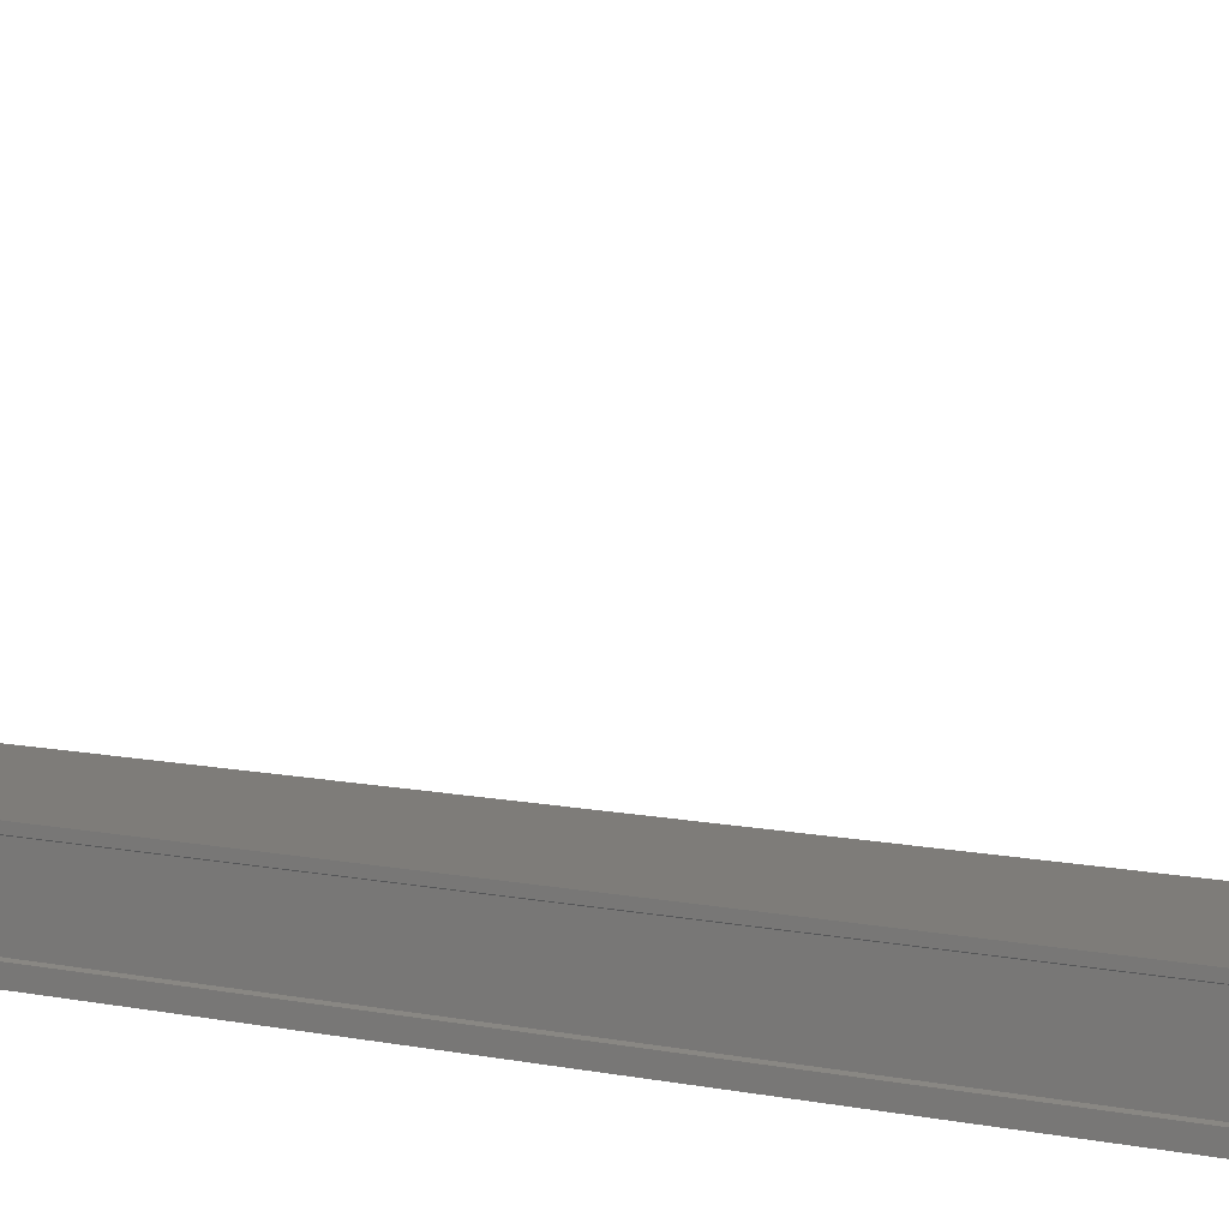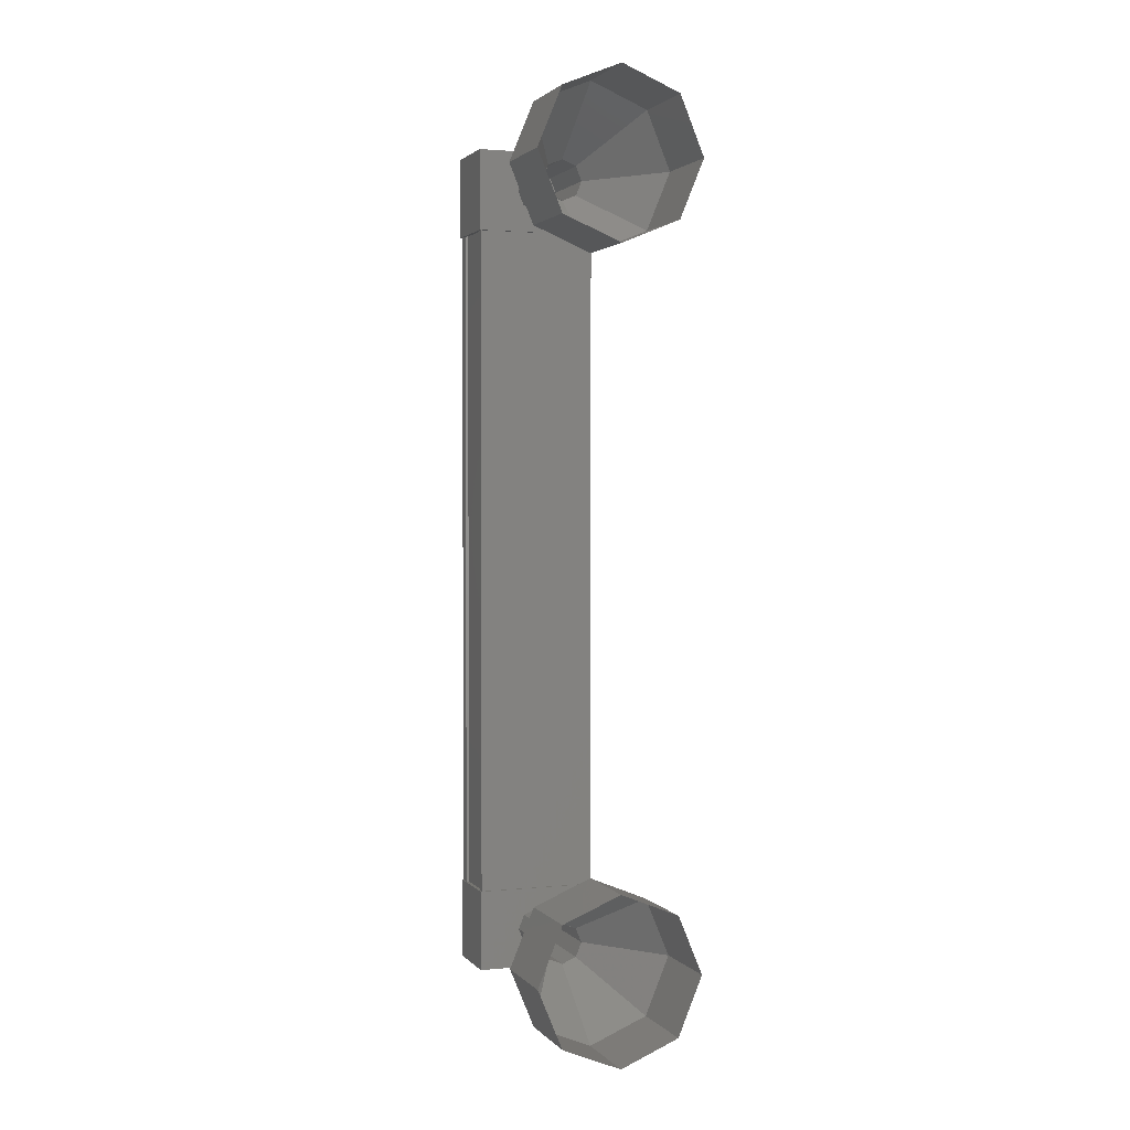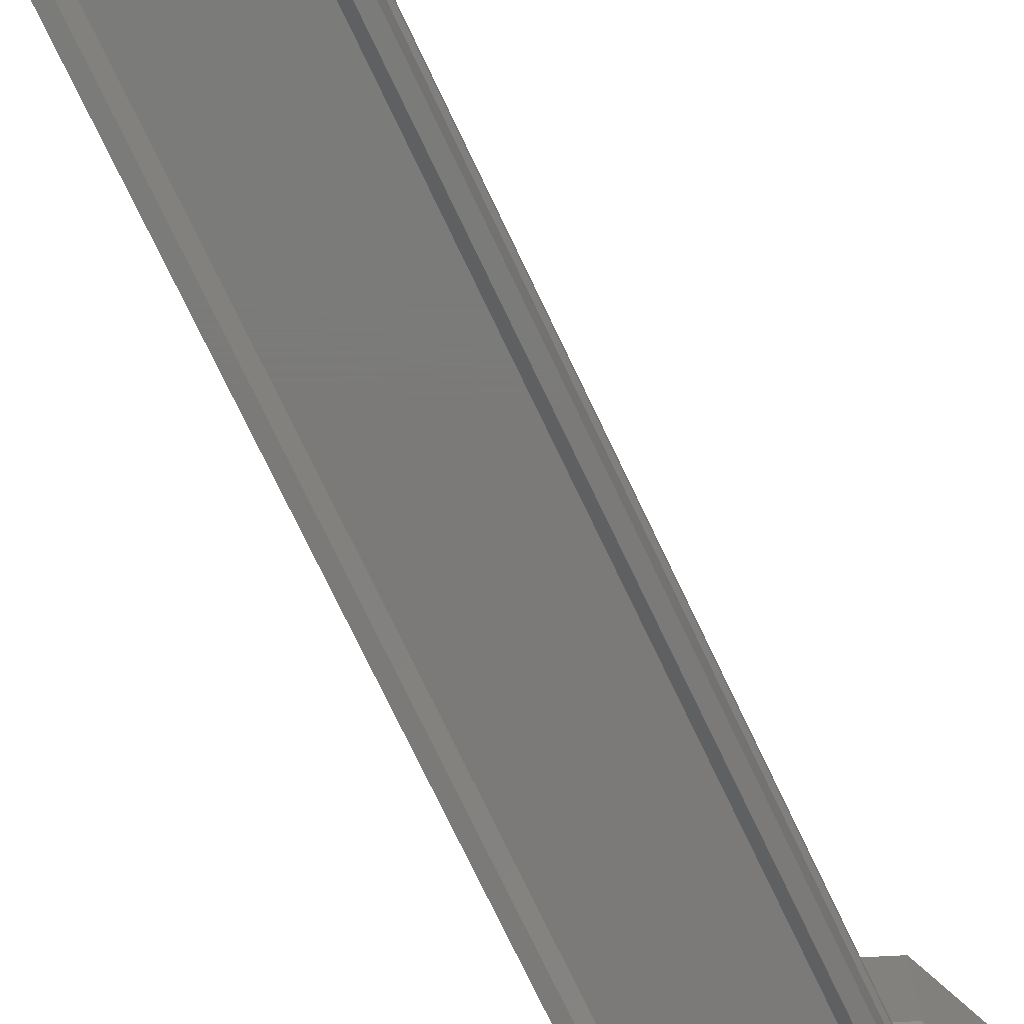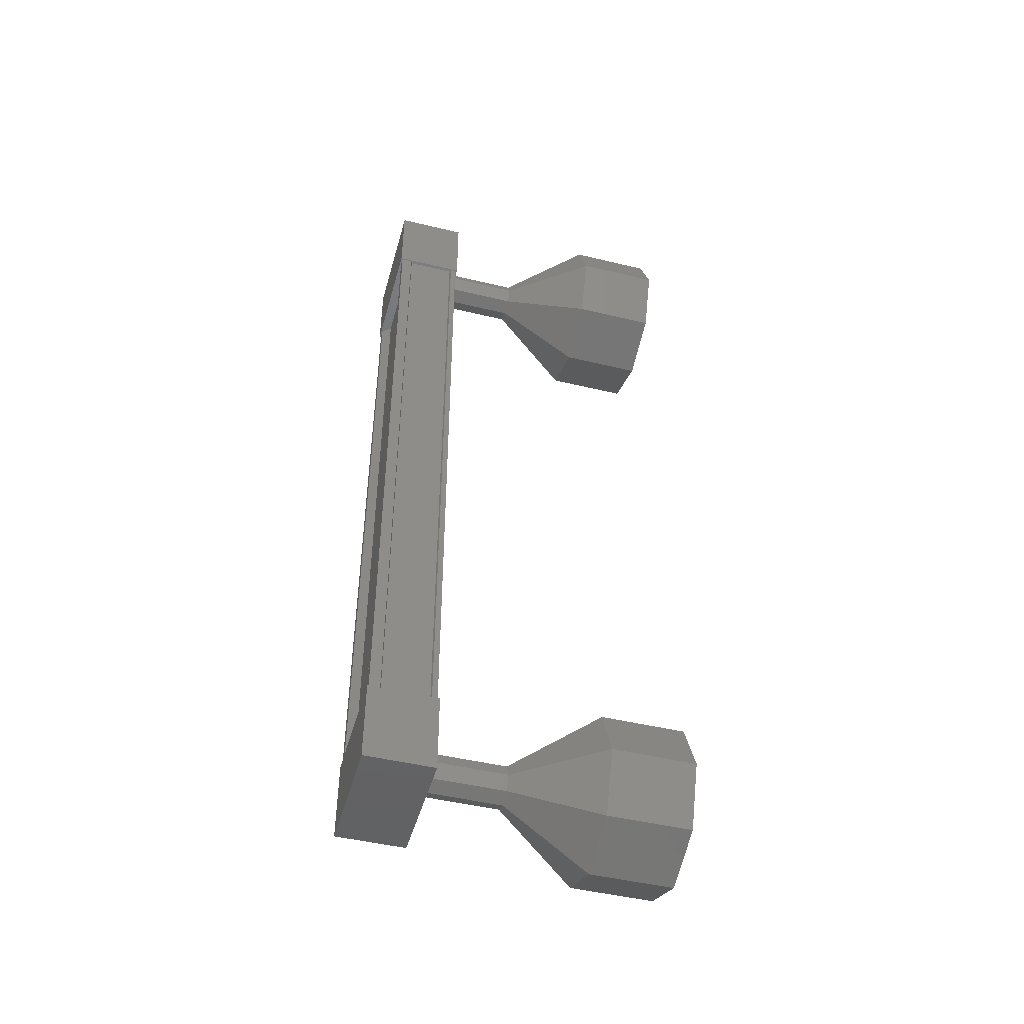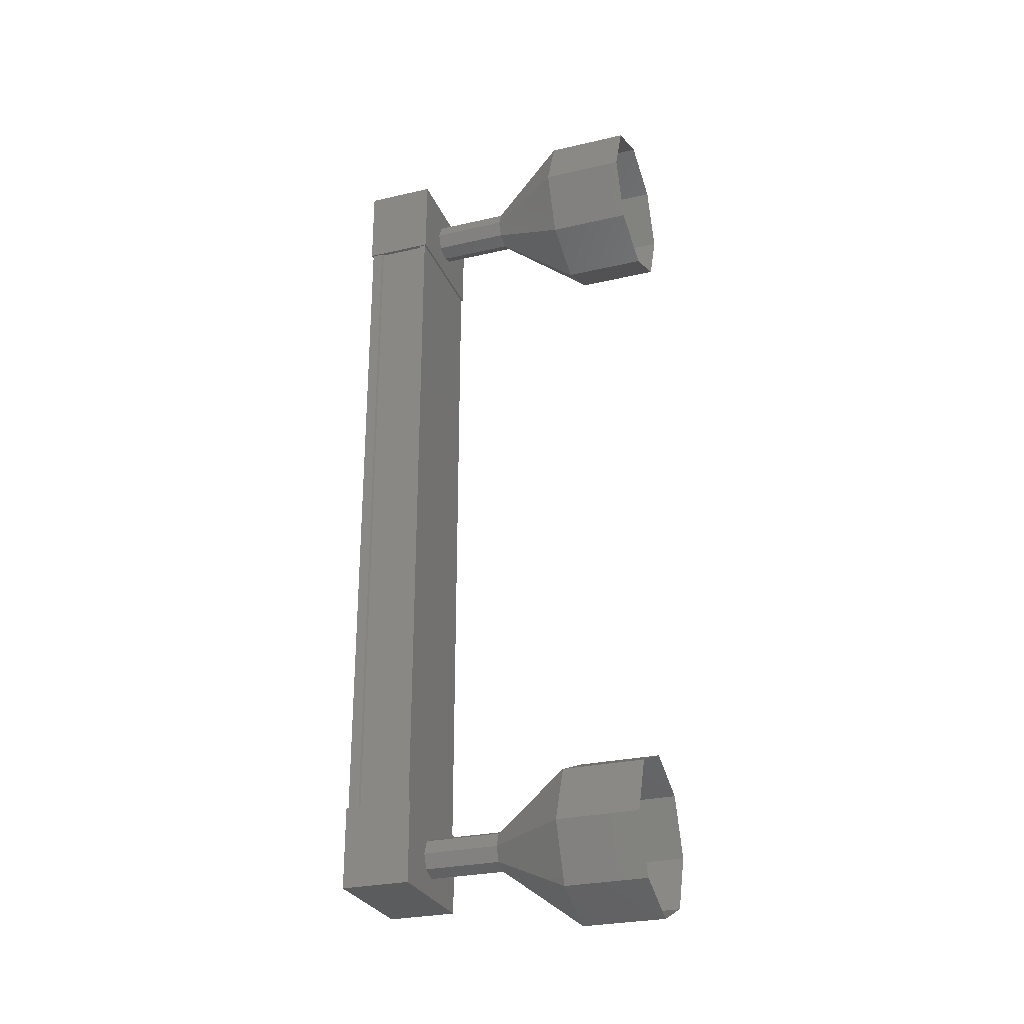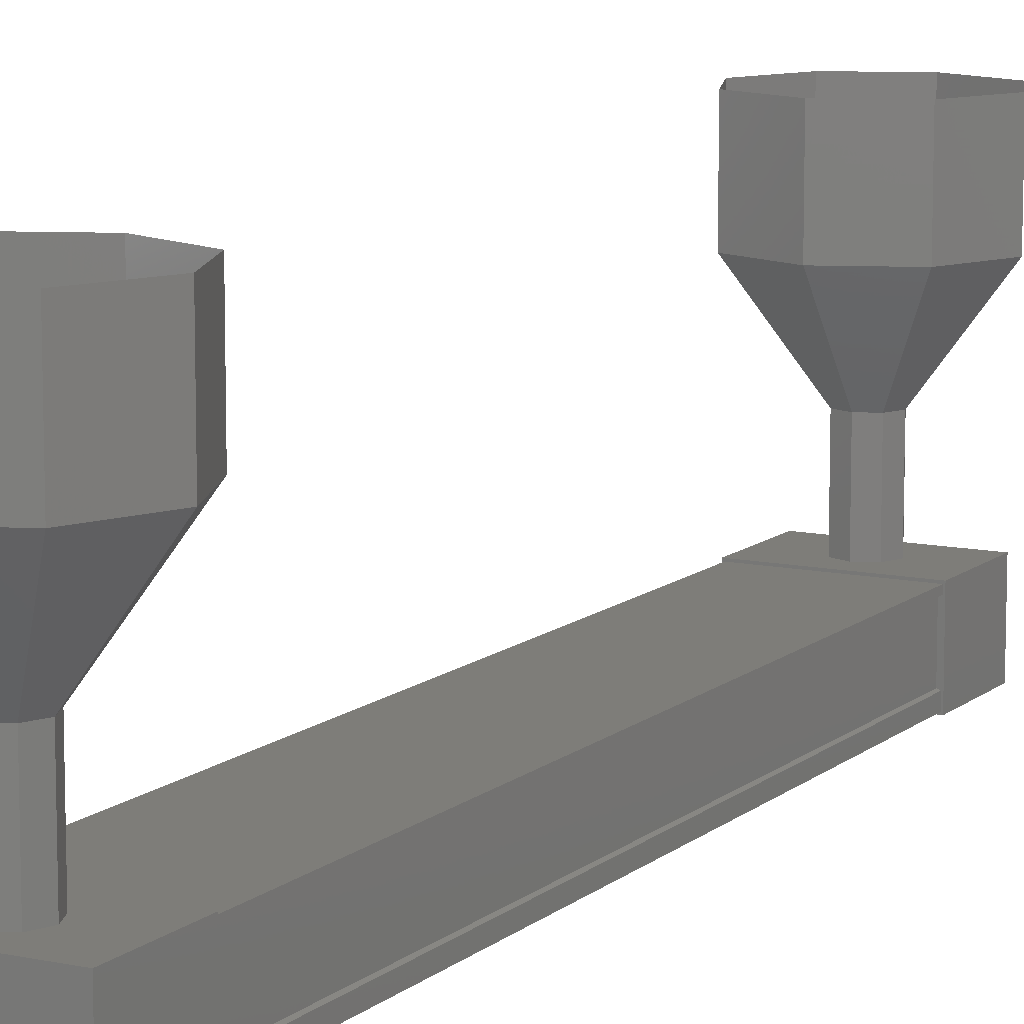
<metadata>
{"format":"stl","ext":"stl","renderer":"f3d","projection":"perspective","resolution":1024,"background":"white","views":[{"elev":10.1,"azim":-62.1,"up":"+Y"},{"elev":2.1,"azim":160.3,"up":"+Z"},{"elev":-73.8,"azim":-154.6,"up":"+Y"},{"elev":-47.0,"azim":74.7,"up":"+Z"},{"elev":-27.9,"azim":109.4,"up":"+Z"},{"elev":10.7,"azim":-151.7,"up":"+Y"}]}
</metadata>
<code>
# stl→obj: 128 verts, 152 faces
v -134.9 -59.44 36.33
v -134.8 -59.55 36.33
v -134.8 -59.55 45.58
v -134.7 -59.55 45.58
v -136 -59.44 45.58
v -136.1 -59.55 45.58
v -136.1 -59.55 36.33
v -136.2 -59.55 45.58
v -136.2 -59.55 36.33
v -136.2 -58.82 45.58
v -136.2 -58.82 36.33
v -136.1 -58.83 45.58
v -136.1 -58.83 36.33
v -136.1 -59.41 36.33
v -134.9 -59.44 45.58
v -136 -59.44 36.33
v -136.2 -59.42 36.33
v -136.2 -59.42 45.58
v -136.1 -59.41 45.58
v -134.7 -59.57 46.12
v -136.2 -58.73 46.12
v -136.2 -59.57 46.12
v -136.2 -59.57 45.12
v -134.7 -59.57 45.12
v -136.2 -58.73 45.12
v -134.7 -58.73 45.12
v -134.7 -58.73 46.12
v -136.2 -59.57 36.79
v -134.7 -59.57 36.79
v -136.2 -58.73 36.79
v -134.7 -58.73 36.79
v -134.7 -58.73 35.79
v -134.7 -59.57 35.79
v -136.2 -59.57 35.79
v -136.2 -58.73 35.79
v -134.7 -59.55 36.33
v -134.7 -59.42 36.33
v -134.7 -59.42 45.58
v -134.7 -59.41 36.33
v -134.7 -59.41 45.58
v -134.7 -58.83 36.33
v -134.7 -58.83 45.58
v -134.7 -58.82 36.33
v -134.7 -58.82 45.58
v -134.7 -58.75 36.33
v -134.7 -58.75 45.58
v -136.2 -58.75 36.33
v -136.2 -58.75 45.58
v -135.4 -56.79 35.28
v -135.4 -55.79 35.28
v -134.7 -56.79 35.57
v -134.7 -55.79 35.57
v -134.4 -56.79 36.28
v -134.4 -55.79 36.28
v -134.7 -56.79 36.99
v -134.7 -55.79 36.99
v -135.4 -56.79 37.28
v -135.4 -55.79 37.28
v -136.1 -56.79 36.99
v -136.1 -55.79 36.99
v -136.4 -56.79 36.28
v -136.4 -55.79 36.28
v -136.1 -56.79 35.57
v -136.1 -55.79 35.57
v -135.6 -57.78 45.81
v -135.4 -58.78 45.88
v -135.4 -57.78 45.88
v -135.2 -58.78 45.81
v -135.2 -57.78 45.81
v -135.2 -58.78 45.63
v -135.2 -57.78 45.63
v -135.2 -58.78 45.45
v -135.2 -57.78 45.45
v -135.4 -58.78 45.38
v -135.4 -57.78 45.38
v -135.6 -58.78 45.45
v -135.6 -57.78 45.45
v -135.7 -58.78 45.63
v -135.7 -57.78 45.63
v -135.6 -58.78 45.81
v -136.1 -55.79 46.34
v -135.4 -56.79 46.63
v -135.4 -55.79 46.63
v -134.7 -56.79 46.34
v -134.7 -55.79 46.34
v -134.4 -56.79 45.63
v -134.4 -55.79 45.63
v -134.7 -56.79 44.92
v -134.7 -55.79 44.92
v -135.4 -56.79 44.63
v -135.4 -55.79 44.63
v -136.1 -56.79 44.92
v -136.1 -55.79 44.92
v -136.4 -56.79 45.63
v -136.4 -55.79 45.63
v -136.1 -56.79 46.34
v -135.4 -57.79 45.88
v -135.2 -57.79 45.81
v -135.2 -57.79 45.63
v -135.2 -57.79 45.45
v -135.4 -57.79 45.38
v -135.6 -57.79 45.45
v -135.7 -57.79 45.63
v -135.6 -57.79 45.81
v -135.4 -58.78 36.03
v -135.4 -57.78 36.03
v -135.2 -58.78 36.1
v -135.2 -57.78 36.1
v -135.2 -58.78 36.28
v -135.2 -57.78 36.28
v -135.2 -58.78 36.46
v -135.2 -57.78 36.46
v -135.4 -58.78 36.53
v -135.4 -57.78 36.53
v -135.6 -58.78 36.46
v -135.6 -57.78 36.46
v -135.7 -58.78 36.28
v -135.7 -57.78 36.28
v -135.6 -58.78 36.1
v -135.6 -57.78 36.1
v -135.6 -57.79 36.1
v -135.4 -57.79 36.03
v -135.2 -57.79 36.1
v -135.2 -57.79 36.28
v -135.2 -57.79 36.46
v -135.4 -57.79 36.53
v -135.6 -57.79 36.46
v -135.7 -57.79 36.28
f 1 2 3
f 3 2 4
f 5 6 7
f 7 6 8
f 8 9 7
f 10 11 12
f 12 11 13
f 13 14 12
f 3 15 1
f 1 15 5
f 5 16 1
f 7 16 5
f 9 8 17
f 17 8 18
f 18 14 17
f 19 14 18
f 12 14 19
f 20 21 22
f 22 21 23
f 23 24 22
f 25 24 23
f 26 24 25
f 25 21 26
f 26 21 27
f 27 21 20
f 20 24 27
f 22 24 20
f 28 29 30
f 30 29 31
f 31 32 30
f 29 32 31
f 33 32 29
f 29 34 33
f 33 34 32
f 32 34 35
f 35 30 32
f 34 30 35
f 28 30 34
f 34 29 28
f 2 36 4
f 4 36 37
f 37 38 4
f 39 38 37
f 40 38 39
f 39 41 40
f 40 41 42
f 42 41 43
f 43 44 42
f 45 44 43
f 46 44 45
f 45 47 46
f 46 47 48
f 48 47 10
f 25 23 21
f 24 26 27
f 47 11 10
f 49 50 51
f 51 50 52
f 52 53 51
f 54 53 52
f 55 53 54
f 54 56 55
f 55 56 57
f 57 56 58
f 58 59 57
f 60 59 58
f 61 59 60
f 60 62 61
f 61 62 63
f 63 62 64
f 64 49 63
f 50 49 64
f 65 66 67
f 67 66 68
f 68 69 67
f 70 69 68
f 71 69 70
f 70 72 71
f 71 72 73
f 73 72 74
f 74 75 73
f 76 75 74
f 77 75 76
f 76 78 77
f 77 78 79
f 79 78 80
f 80 65 79
f 66 65 80
f 81 82 83
f 83 82 84
f 84 85 83
f 86 85 84
f 87 85 86
f 86 88 87
f 87 88 89
f 89 88 90
f 90 91 89
f 92 91 90
f 93 91 92
f 92 94 93
f 93 94 95
f 95 94 96
f 96 81 95
f 82 81 96
f 96 97 82
f 82 97 98
f 98 84 82
f 99 84 98
f 86 84 99
f 99 100 86
f 86 100 88
f 88 100 101
f 101 90 88
f 102 90 101
f 92 90 102
f 102 103 92
f 92 103 94
f 94 103 104
f 104 96 94
f 97 96 104
f 105 106 107
f 107 106 108
f 108 109 107
f 110 109 108
f 111 109 110
f 110 112 111
f 111 112 113
f 113 112 114
f 114 115 113
f 116 115 114
f 117 115 116
f 116 118 117
f 117 118 119
f 119 118 120
f 120 105 119
f 106 105 120
f 121 63 122
f 122 63 49
f 49 123 122
f 51 123 49
f 124 123 51
f 51 53 124
f 124 53 125
f 125 53 55
f 55 126 125
f 57 126 55
f 127 126 57
f 57 59 127
f 127 59 128
f 128 59 61
f 61 121 128
f 63 121 61

</code>
